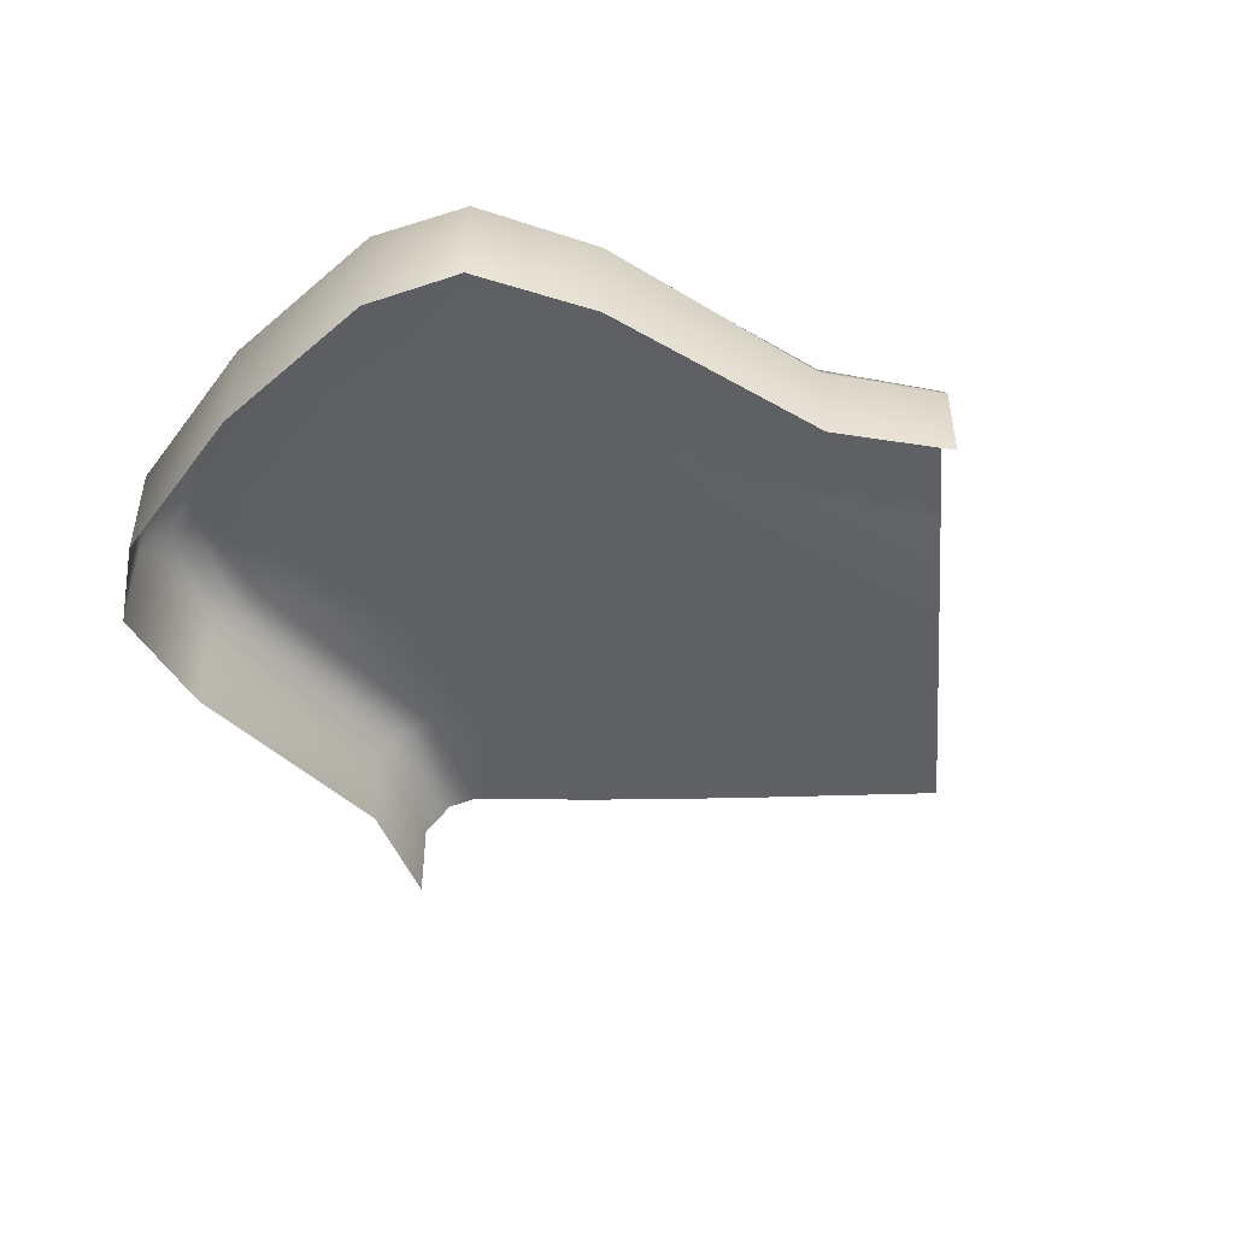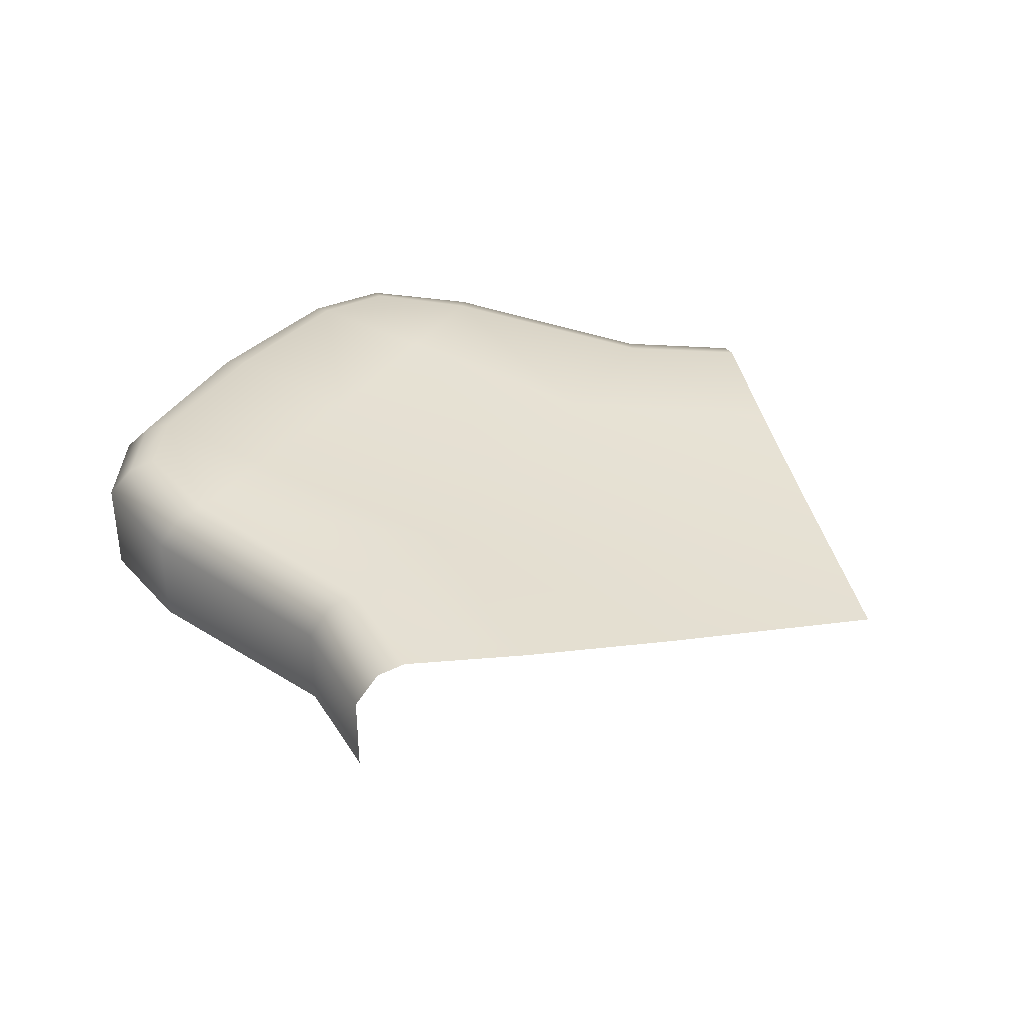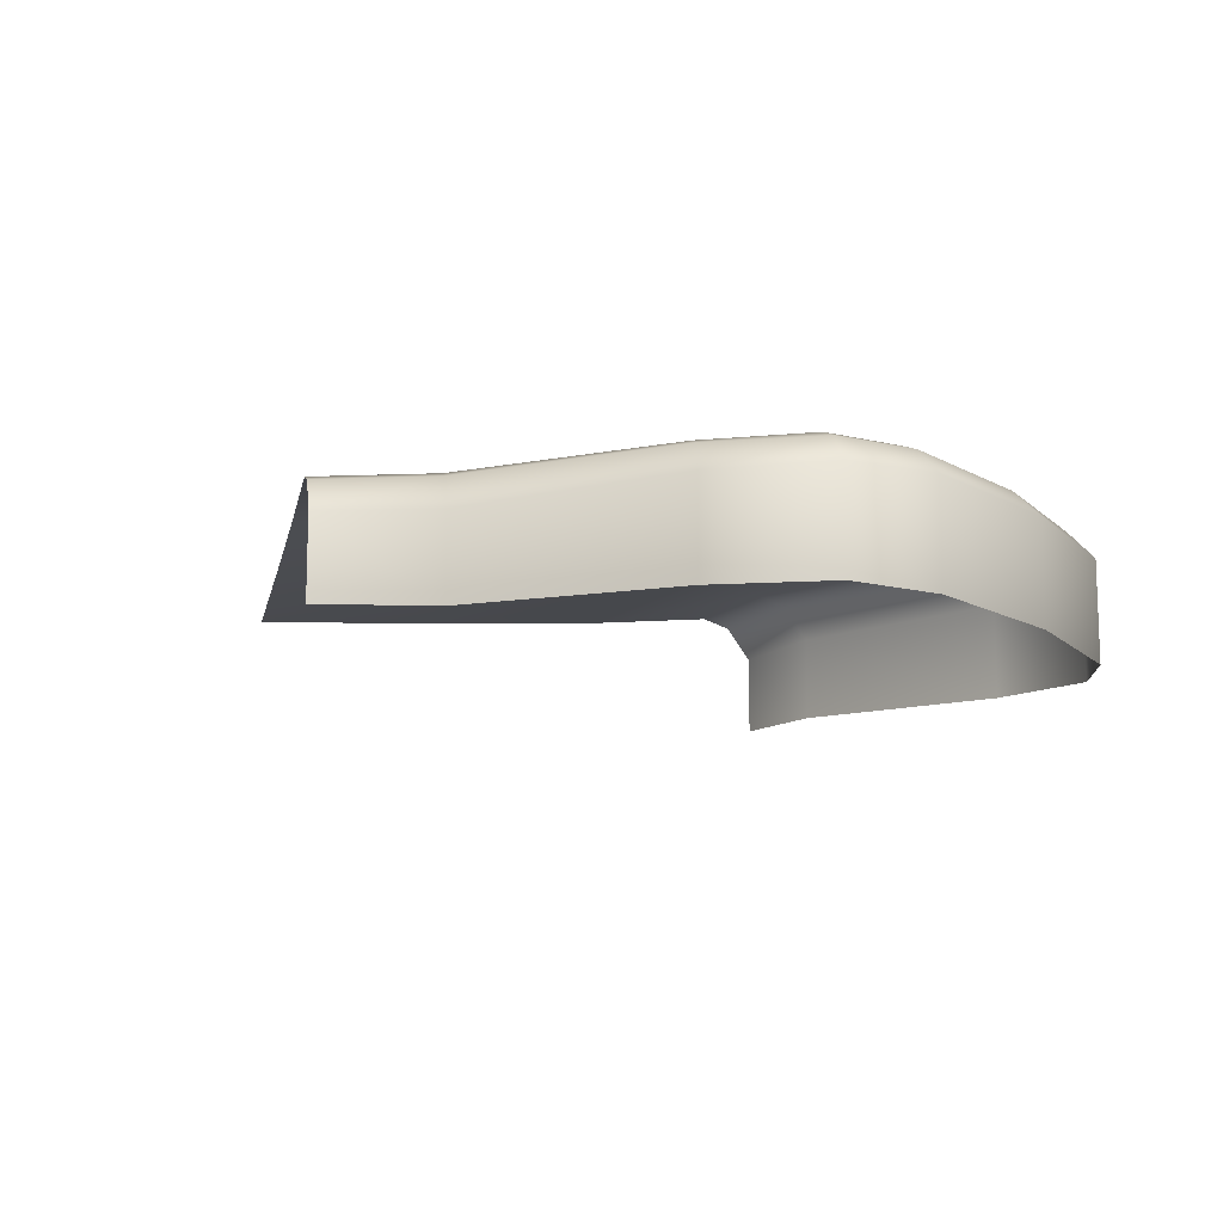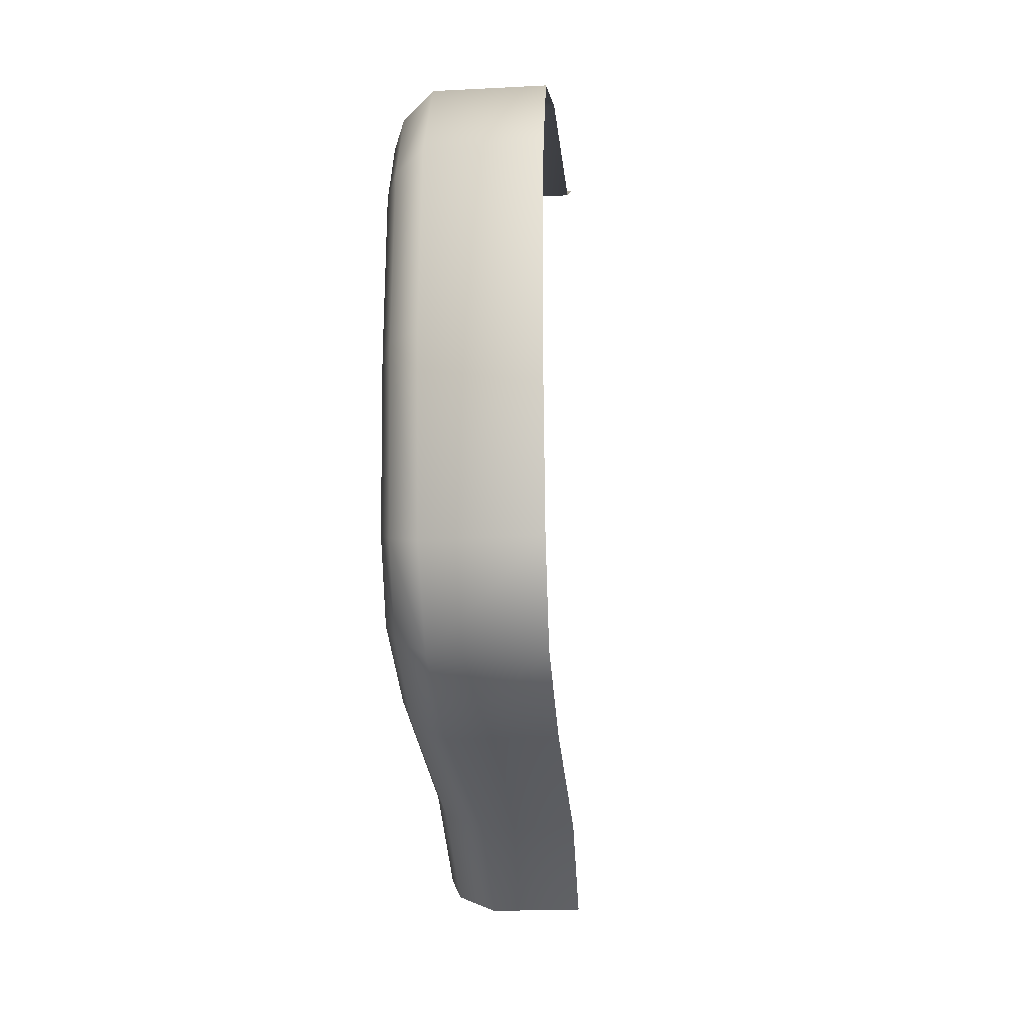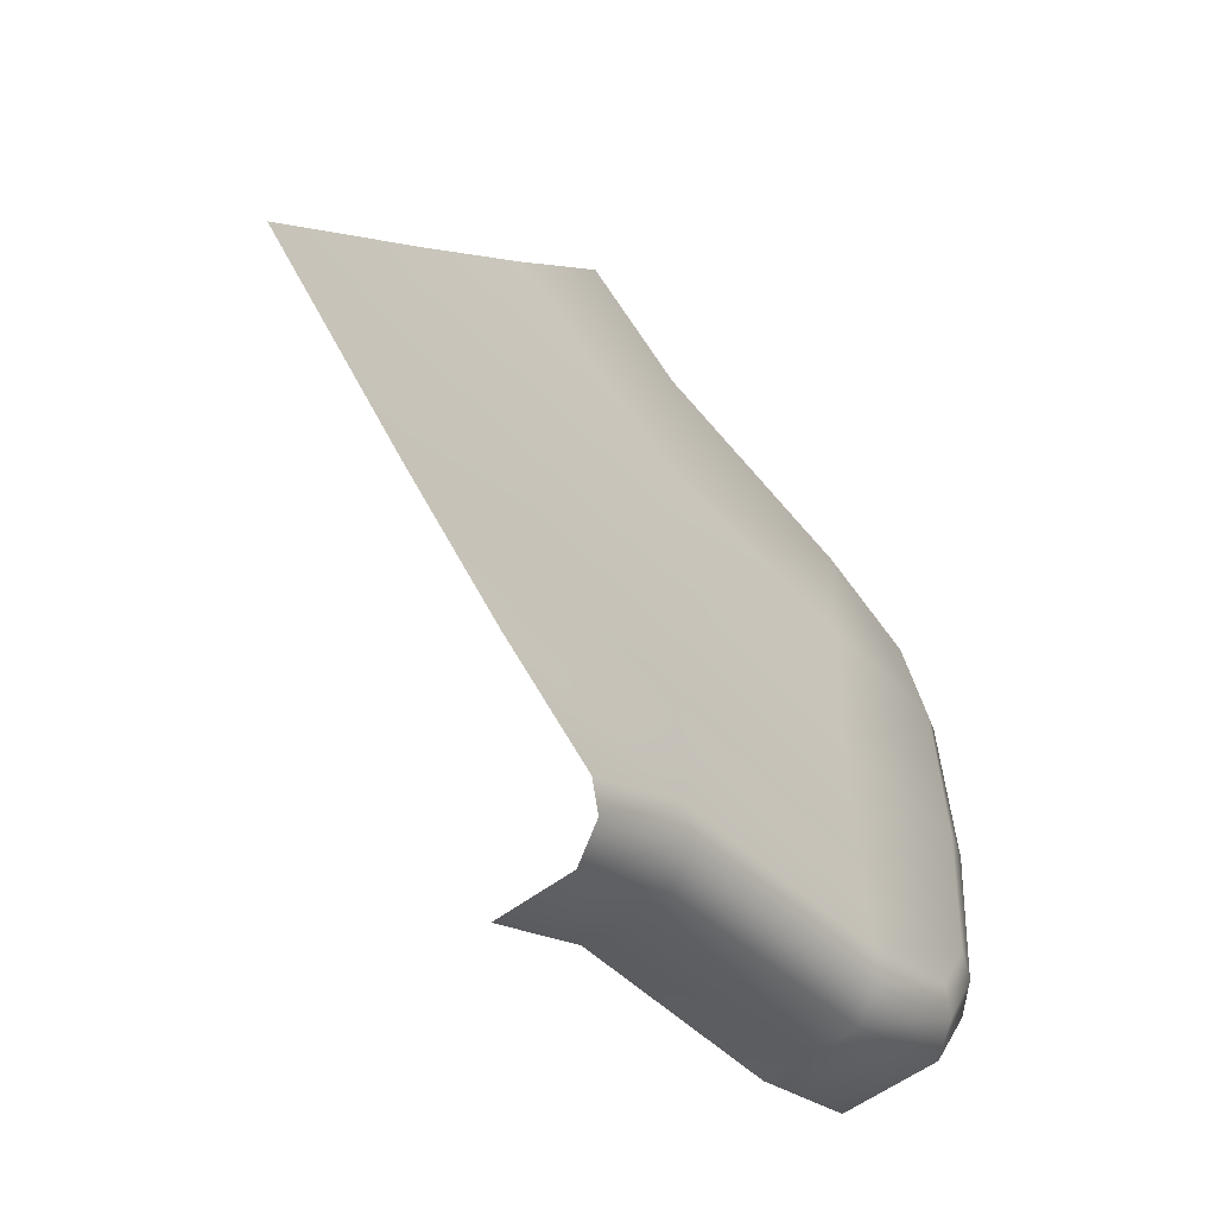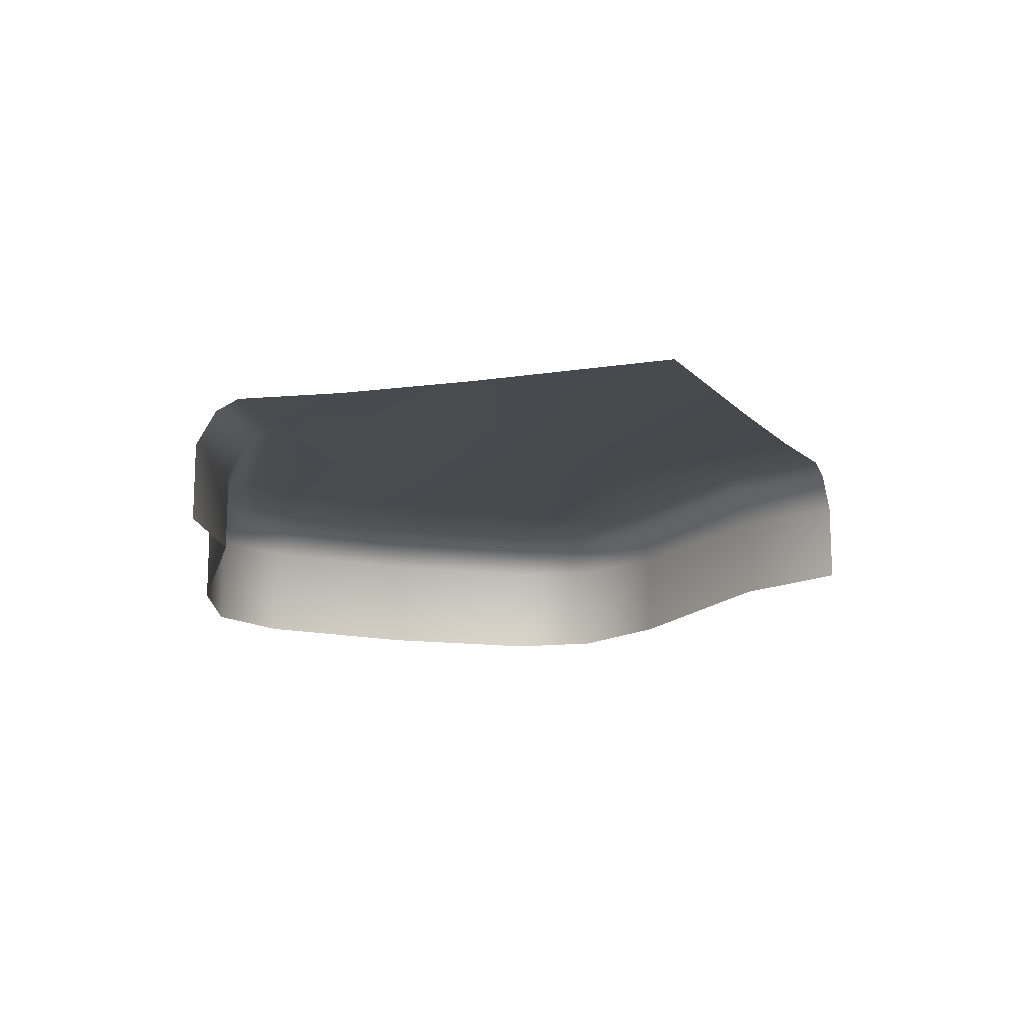
<metadata>
{"format":"obj","ext":"obj","renderer":"f3d","projection":"perspective","resolution":1024,"background":"white","views":[{"elev":-47.5,"azim":-40.7,"up":"+Y"},{"elev":36.8,"azim":33.1,"up":"+Y"},{"elev":-12.5,"azim":-147.5,"up":"+Y"},{"elev":-19.6,"azim":-84.3,"up":"+Z"},{"elev":-52.3,"azim":130.2,"up":"+Z"},{"elev":-14.8,"azim":69.5,"up":"+Y"}]}
</metadata>
<code>
o _Dpad_Left
v -0.2915 0.3365 0.008743
v -0.4404 0.318 0.008743
v -0.4404 0.335 0.008743
v -0.4376 0.318 0.0378
v -0.4376 0.335 0.0378
v -0.4114 0.3185 0.05842
v -0.4114 0.3344 0.05842
v -0.3728 0.3194 0.0631
v -0.3728 0.3336 0.0631
v -0.3556 0.3199 0.07285
v -0.3556 0.3334 0.07285
v -0.43 0.3182 0.05134
v -0.43 0.3347 0.05136
v -0.4337 0.3394 0.03614
v -0.4362 0.3394 0.008743
v -0.4271 0.3394 0.04837
v -0.3702 0.3394 0.06044
v -0.4091 0.3394 0.0555
v -0.3528 0.3392 0.07007
v -0.4297 0.3411 0.03427
v -0.4314 0.3411 0.008743
v -0.4238 0.3411 0.04543
v -0.3674 0.3411 0.05676
v -0.4066 0.3411 0.05157
v -0.3496 0.3409 0.06684
v -0.4066 0.3398 0.008743
v -0.4066 0.3405 0.03427
v -0.3674 0.3385 0.008743
v -0.3674 0.3398 0.03427
v -0.317 0.3371 0.008743
v -0.317 0.3378 0.03427
v -0.3347 0.3391 0.05197
v -0.4376 0.318 -0.02032
v -0.4376 0.335 -0.02032
v -0.4114 0.3185 -0.04093
v -0.4114 0.3344 -0.04093
v -0.3728 0.3194 -0.04562
v -0.3728 0.3336 -0.04562
v -0.3556 0.3199 -0.05536
v -0.3556 0.3334 -0.05536
v -0.43 0.3182 -0.03385
v -0.43 0.3347 -0.03387
v -0.4337 0.3394 -0.01866
v -0.4271 0.3394 -0.03088
v -0.3702 0.3394 -0.04295
v -0.4091 0.3394 -0.03802
v -0.3528 0.3392 -0.05258
v -0.4297 0.3411 -0.01679
v -0.4238 0.3411 -0.02794
v -0.3674 0.3411 -0.03927
v -0.4066 0.3411 -0.03408
v -0.3496 0.3409 -0.04935
v -0.4066 0.3405 -0.01679
v -0.3674 0.3398 -0.01679
v -0.317 0.3378 -0.01679
v -0.3347 0.3391 -0.03448
f 2 4 5 3
f 4 12 13 5
f 6 8 9 7
f 8 10 11 9
f 12 6 7 13
f 16 22 20 14
f 13 16 14 5
f 9 17 18 7
f 11 19 17 9
f 7 18 16 13
f 5 14 15 3
f 17 23 24 18
f 19 25 23 17
f 18 24 22 16
f 14 20 21 15
f 20 27 26 21
f 27 29 28 26
f 24 23 29 27
f 29 31 30 28
f 31 1 30
f 23 25 32 29
f 20 22 24 27
f 29 32 31
f 2 3 34 33
f 33 34 42 41
f 35 36 38 37
f 37 38 40 39
f 41 42 36 35
f 44 43 48 49
f 42 34 43 44
f 38 36 46 45
f 40 38 45 47
f 36 42 44 46
f 34 3 15 43
f 45 46 51 50
f 47 45 50 52
f 46 44 49 51
f 43 15 21 48
f 48 21 26 53
f 53 26 28 54
f 51 53 54 50
f 54 28 30 55
f 55 30 1
f 50 54 56 52
f 48 53 51 49
f 54 55 56

</code>
